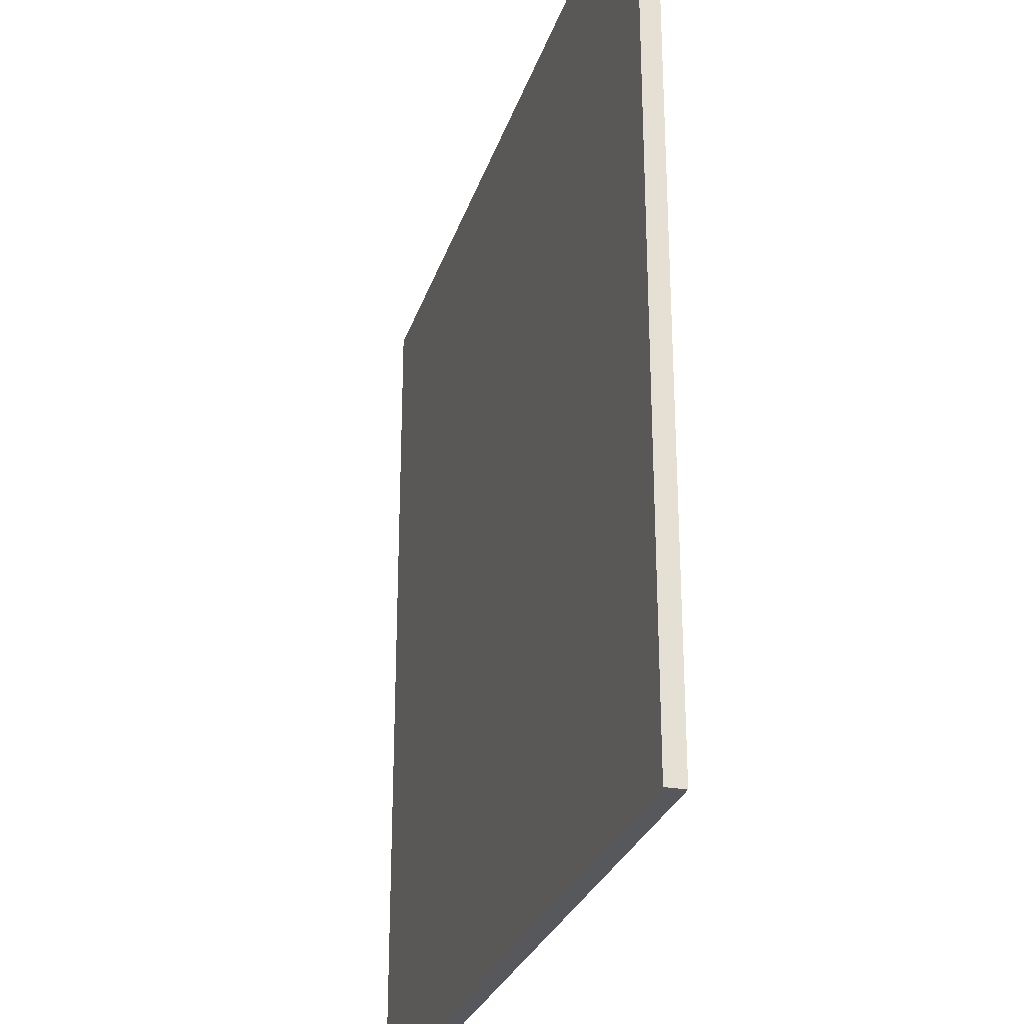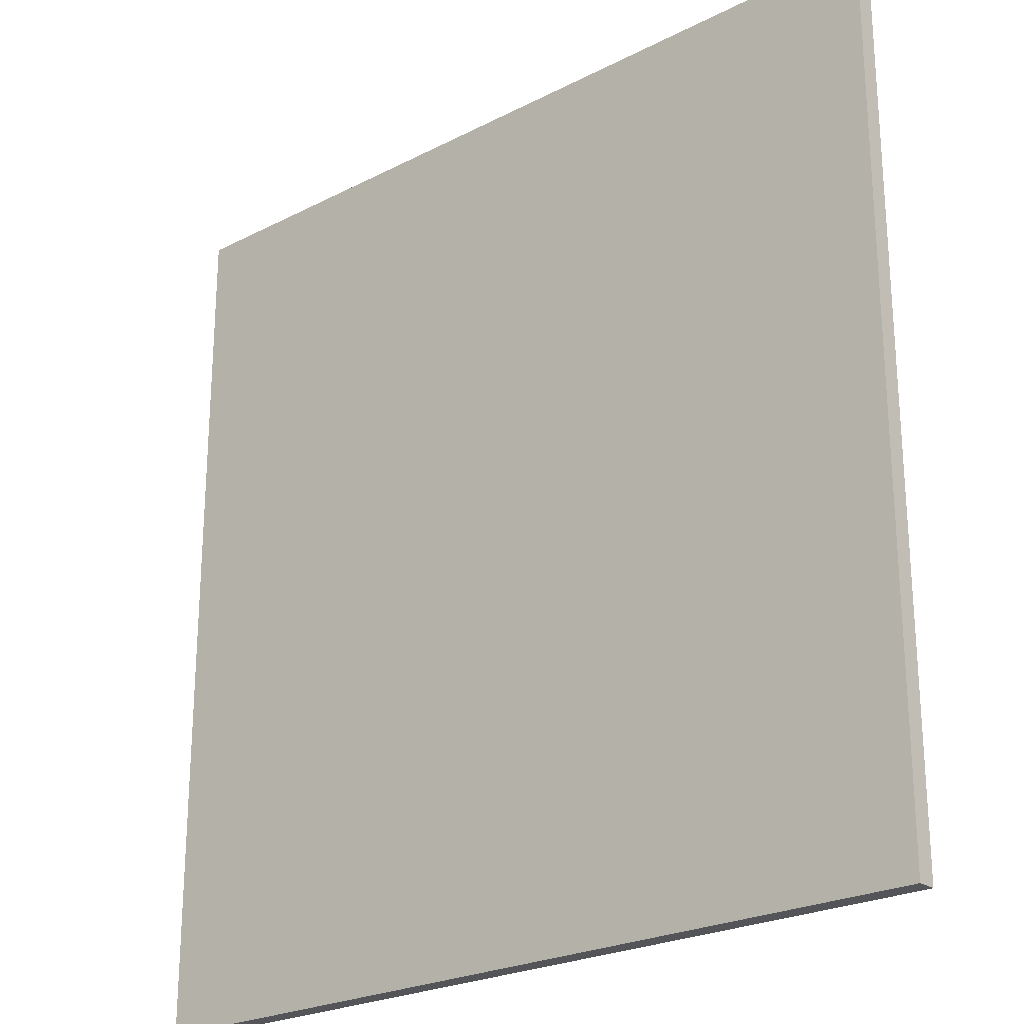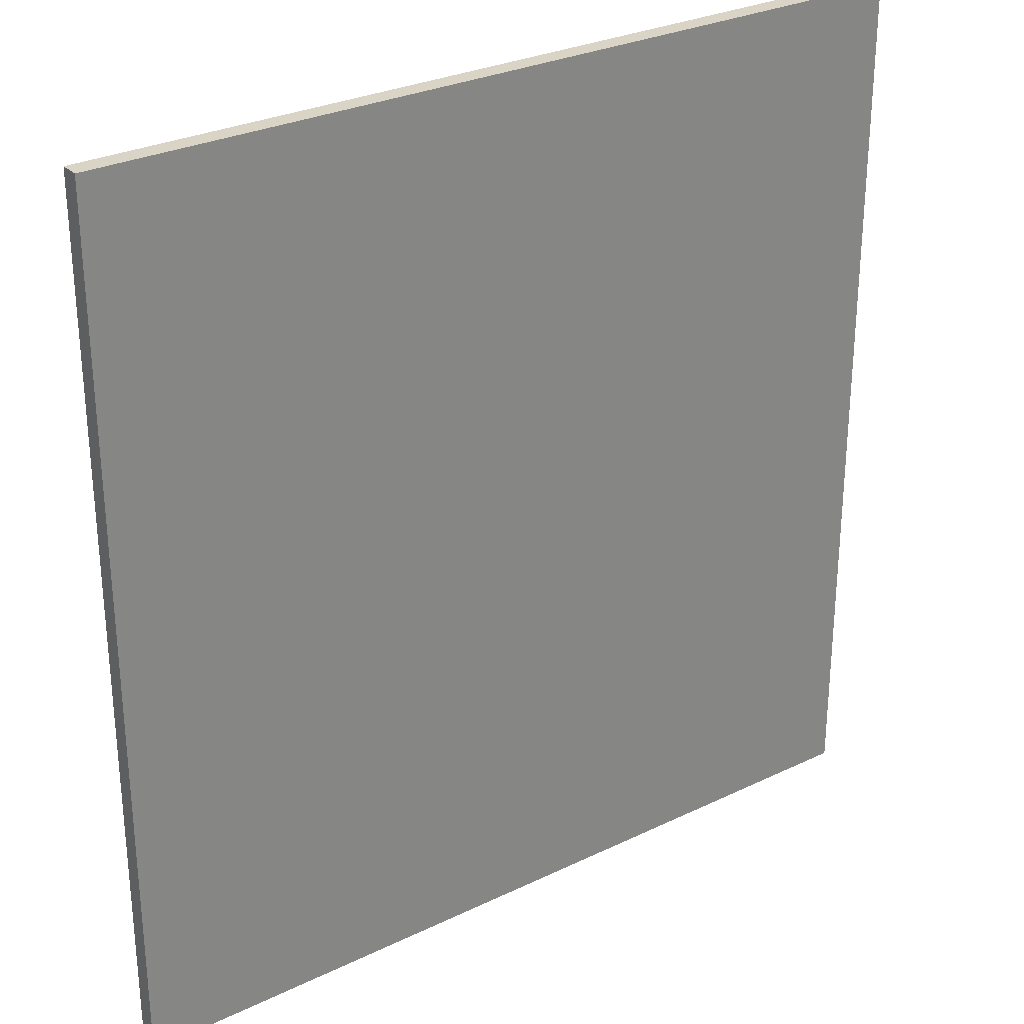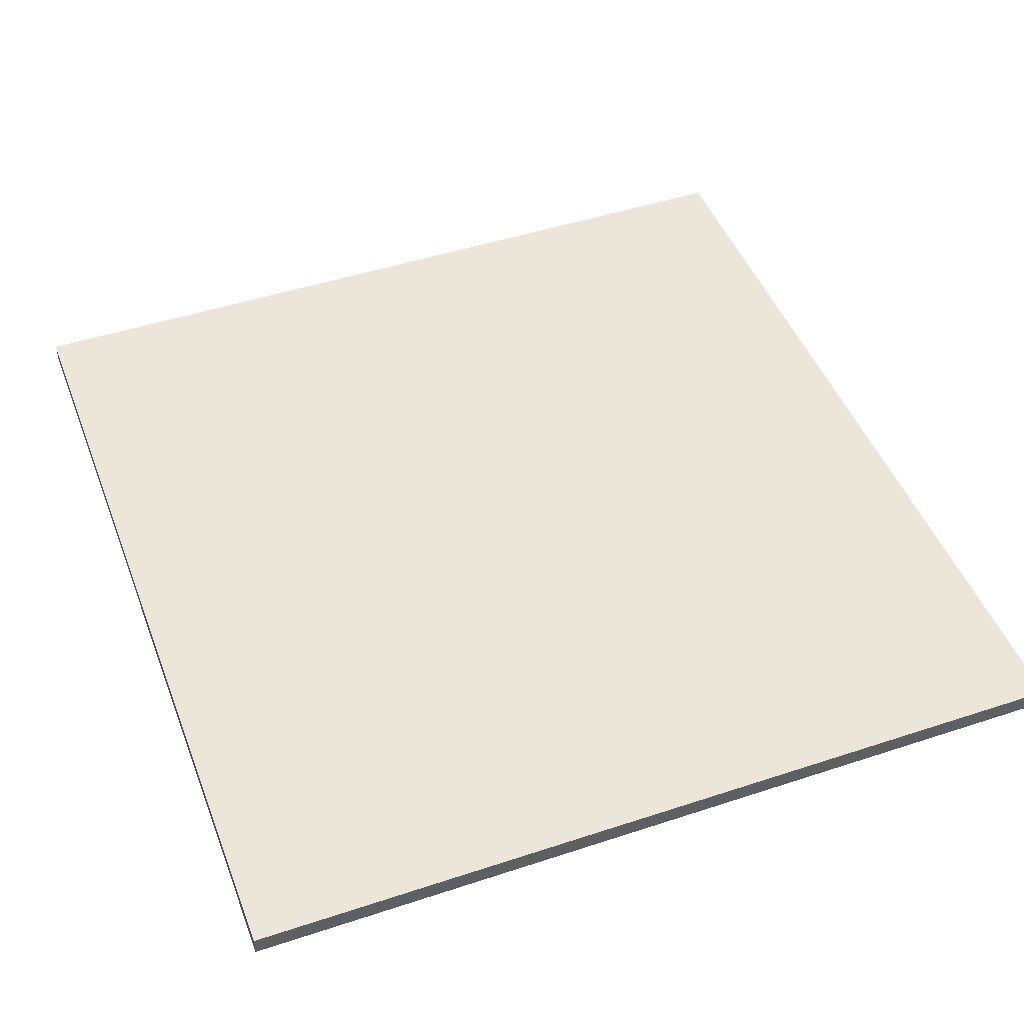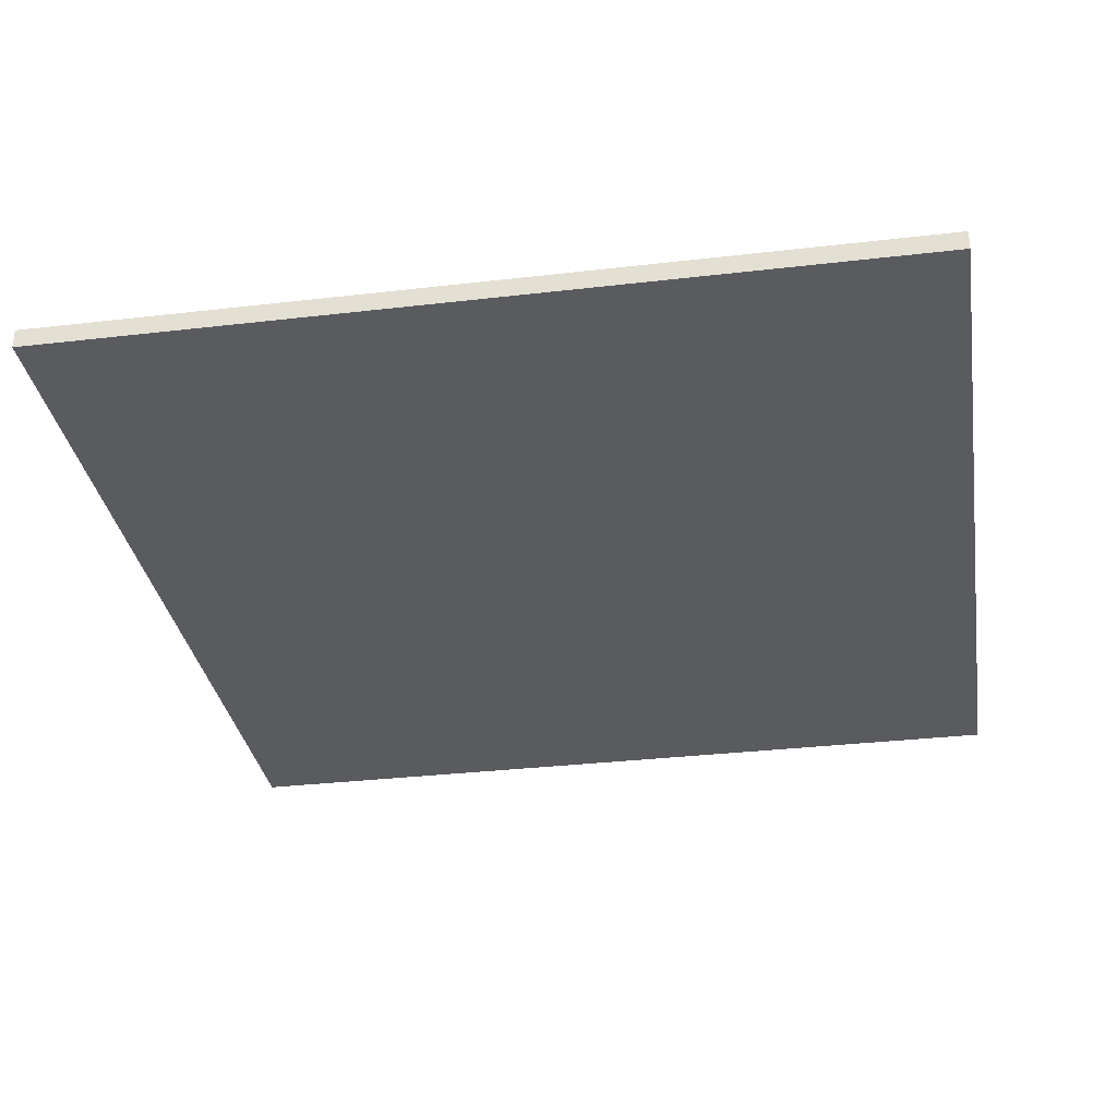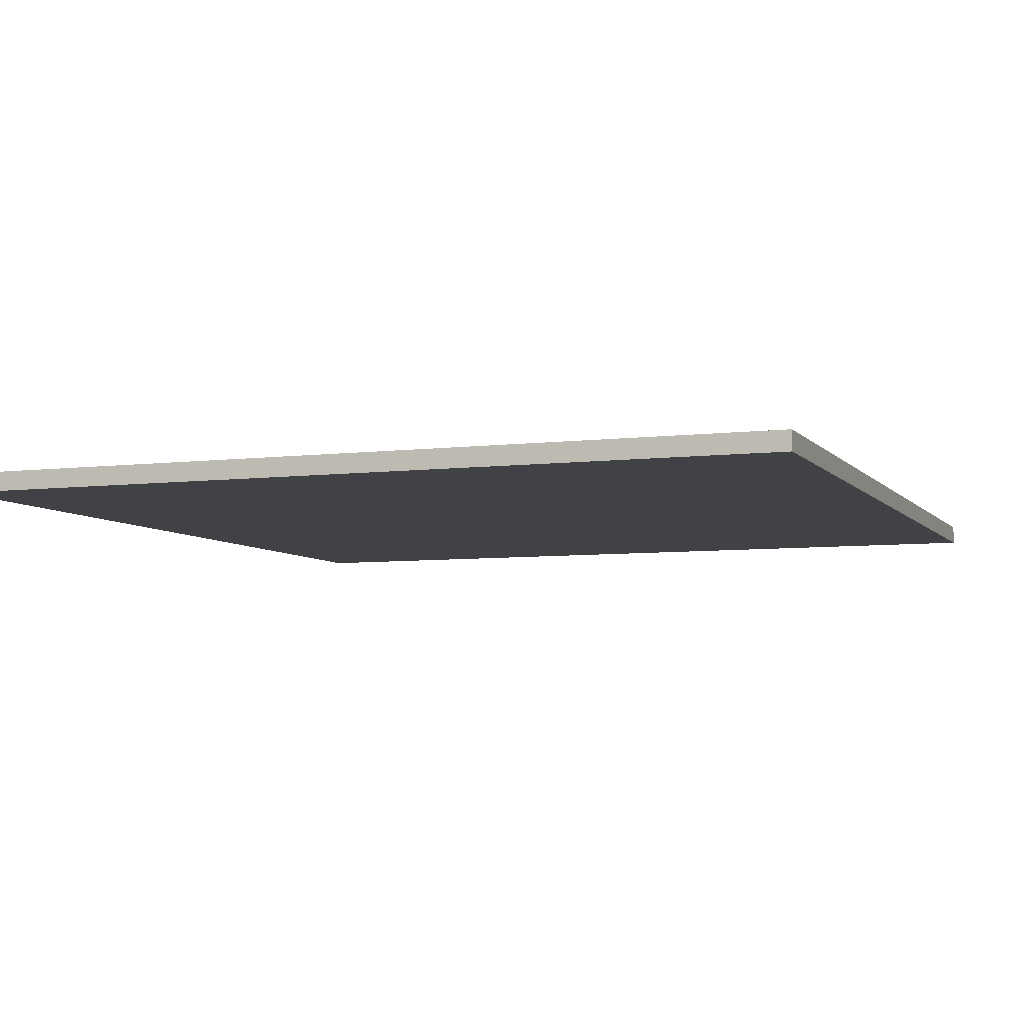
<metadata>
{"format":"obj","ext":"obj","renderer":"f3d","projection":"perspective","resolution":1024,"background":"white","views":[{"elev":-27.8,"azim":-106.2,"up":"+Y"},{"elev":-24.0,"azim":-139.5,"up":"+Y"},{"elev":28.9,"azim":144.3,"up":"+Y"},{"elev":47.0,"azim":-20.5,"up":"+Z"},{"elev":-32.5,"azim":-170.8,"up":"+Z"},{"elev":-6.3,"azim":20.7,"up":"+Z"}]}
</metadata>
<code>
v 0.4525 1.328 0.002502
v -0.6479 1.328 0.002502
v -0.6479 2.471 0.0025
v 0.4525 2.471 0.0025
v -0.6479 1.328 0.0275
v 0.4525 1.328 0.0275
v 0.4525 2.471 0.0275
v -0.6479 2.471 0.0275
f 7 8 5
f 5 6 7
f 3 4 1
f 1 2 3
f 8 7 4
f 4 3 8
f 6 5 2
f 2 1 6
f 3 2 5
f 5 8 3
f 1 4 7
f 7 6 1

</code>
